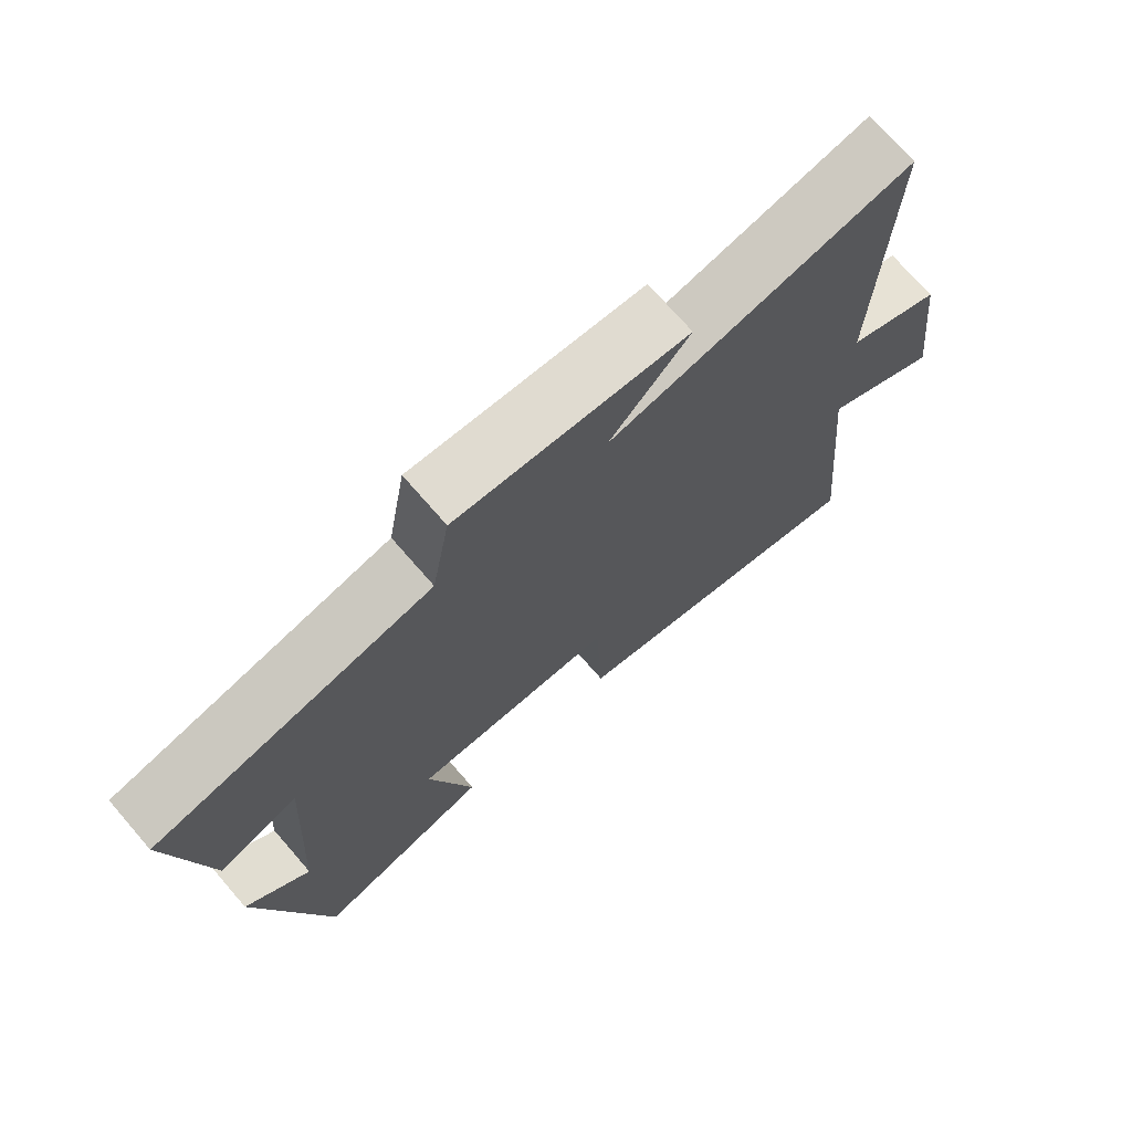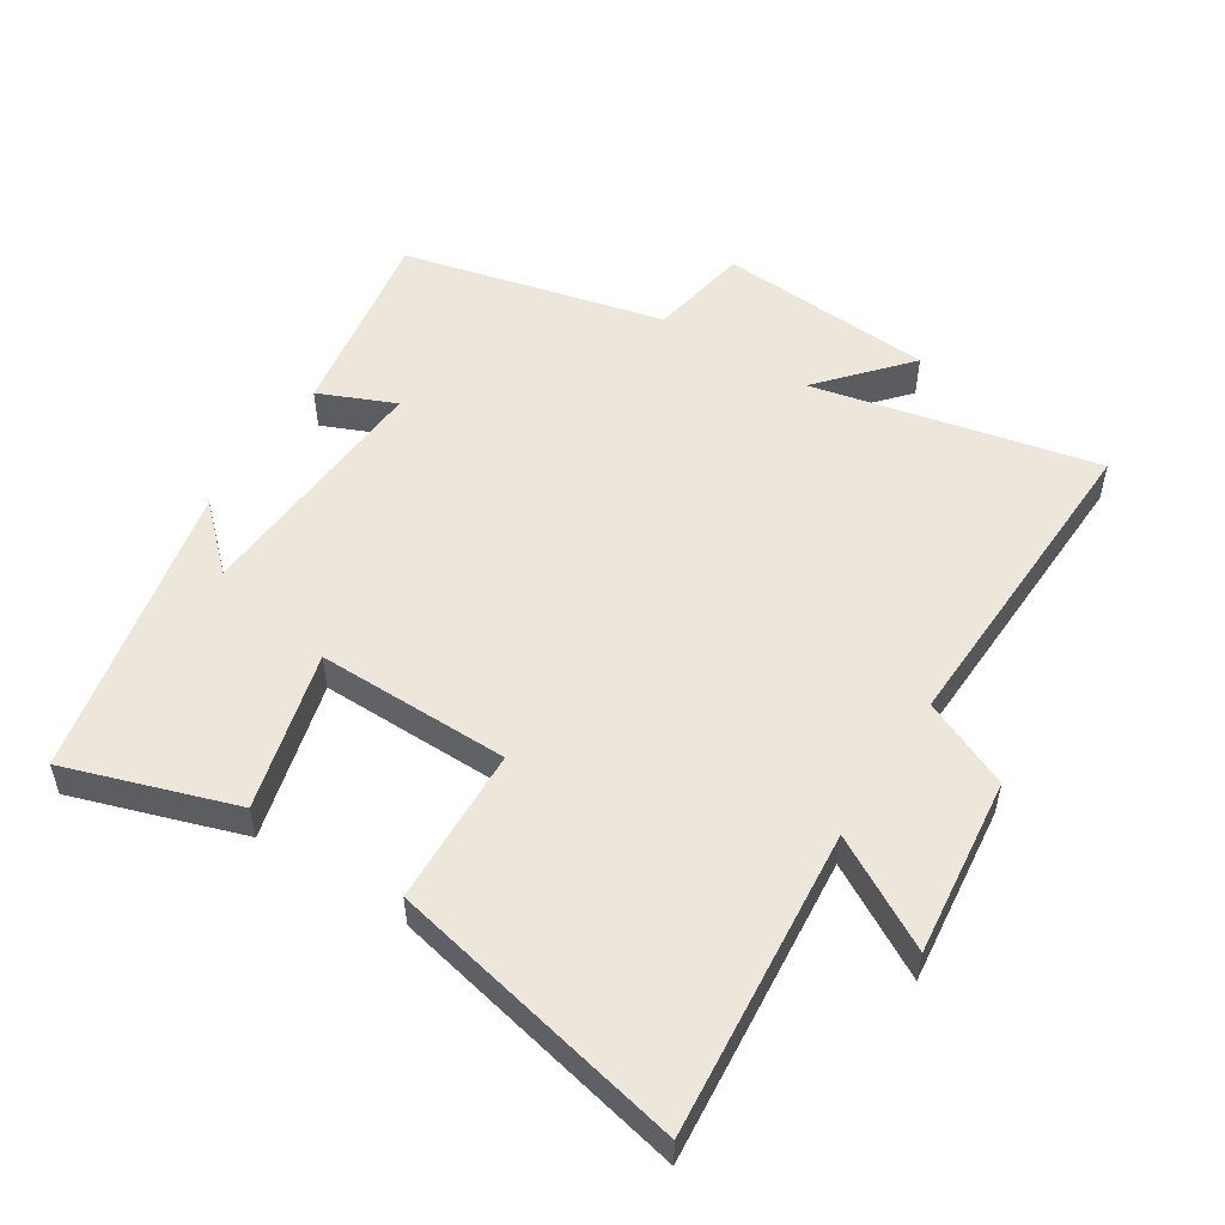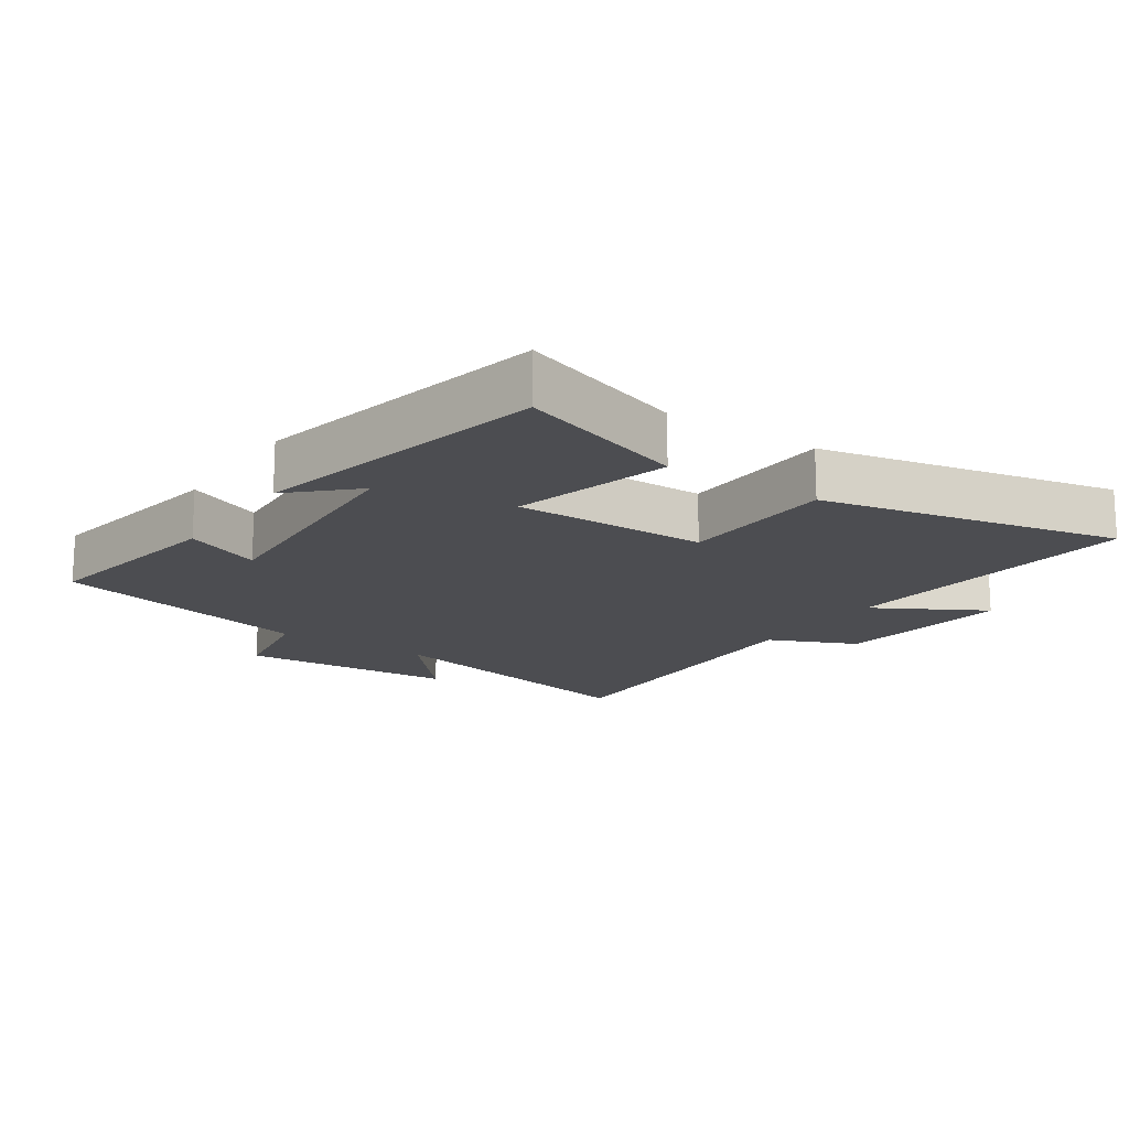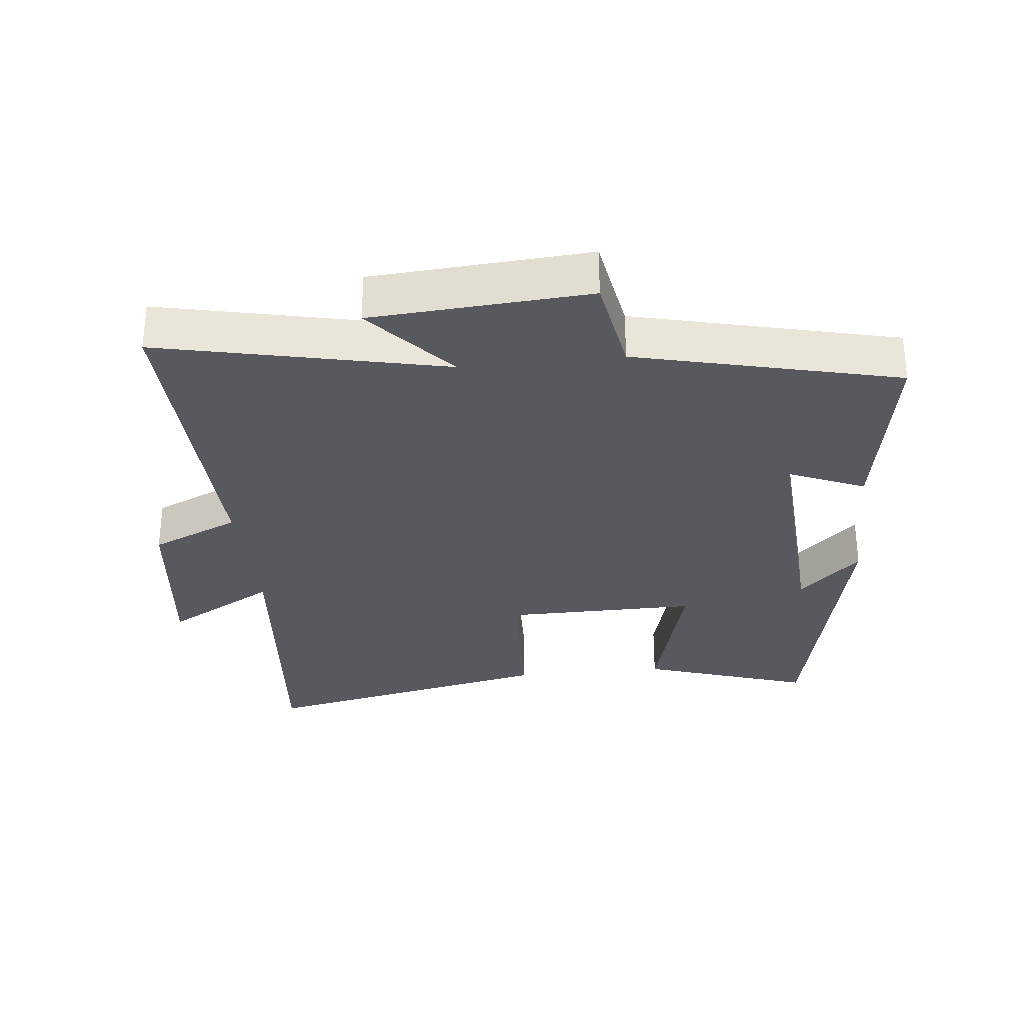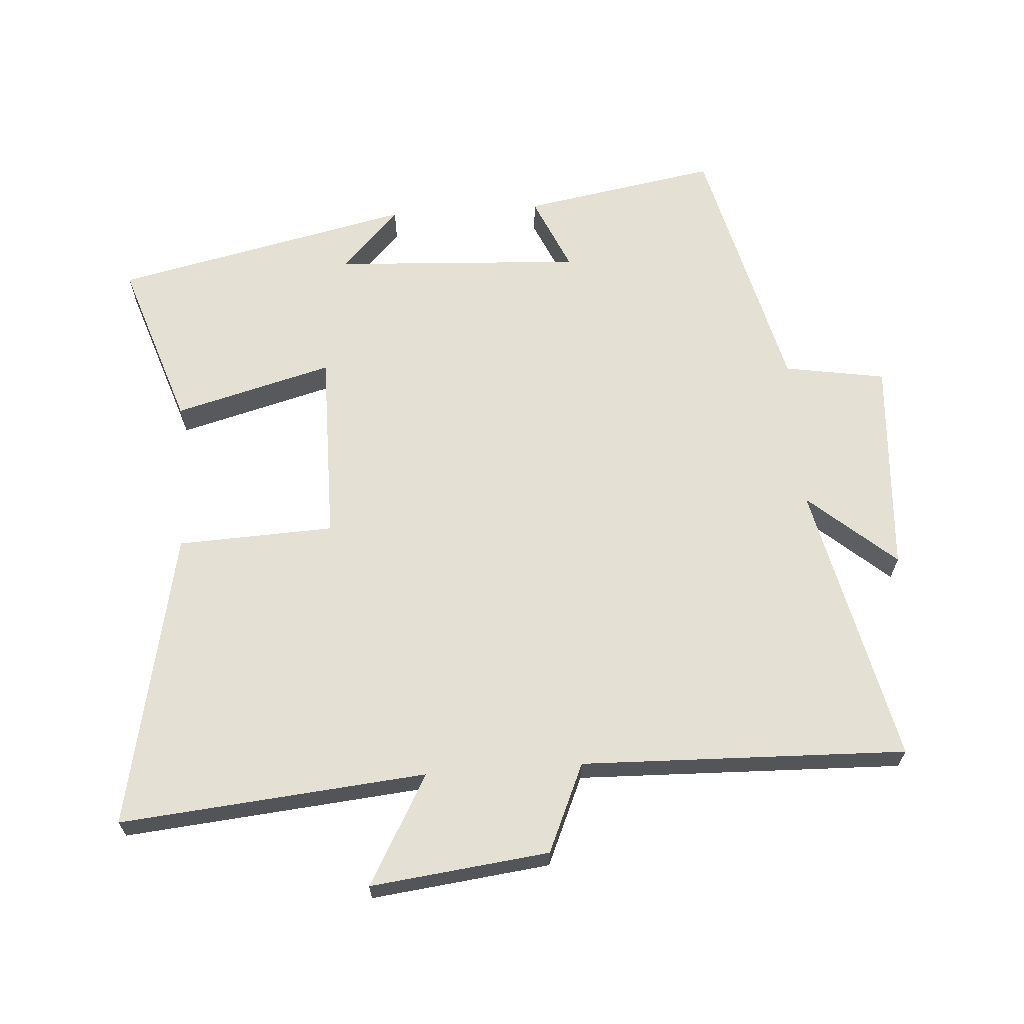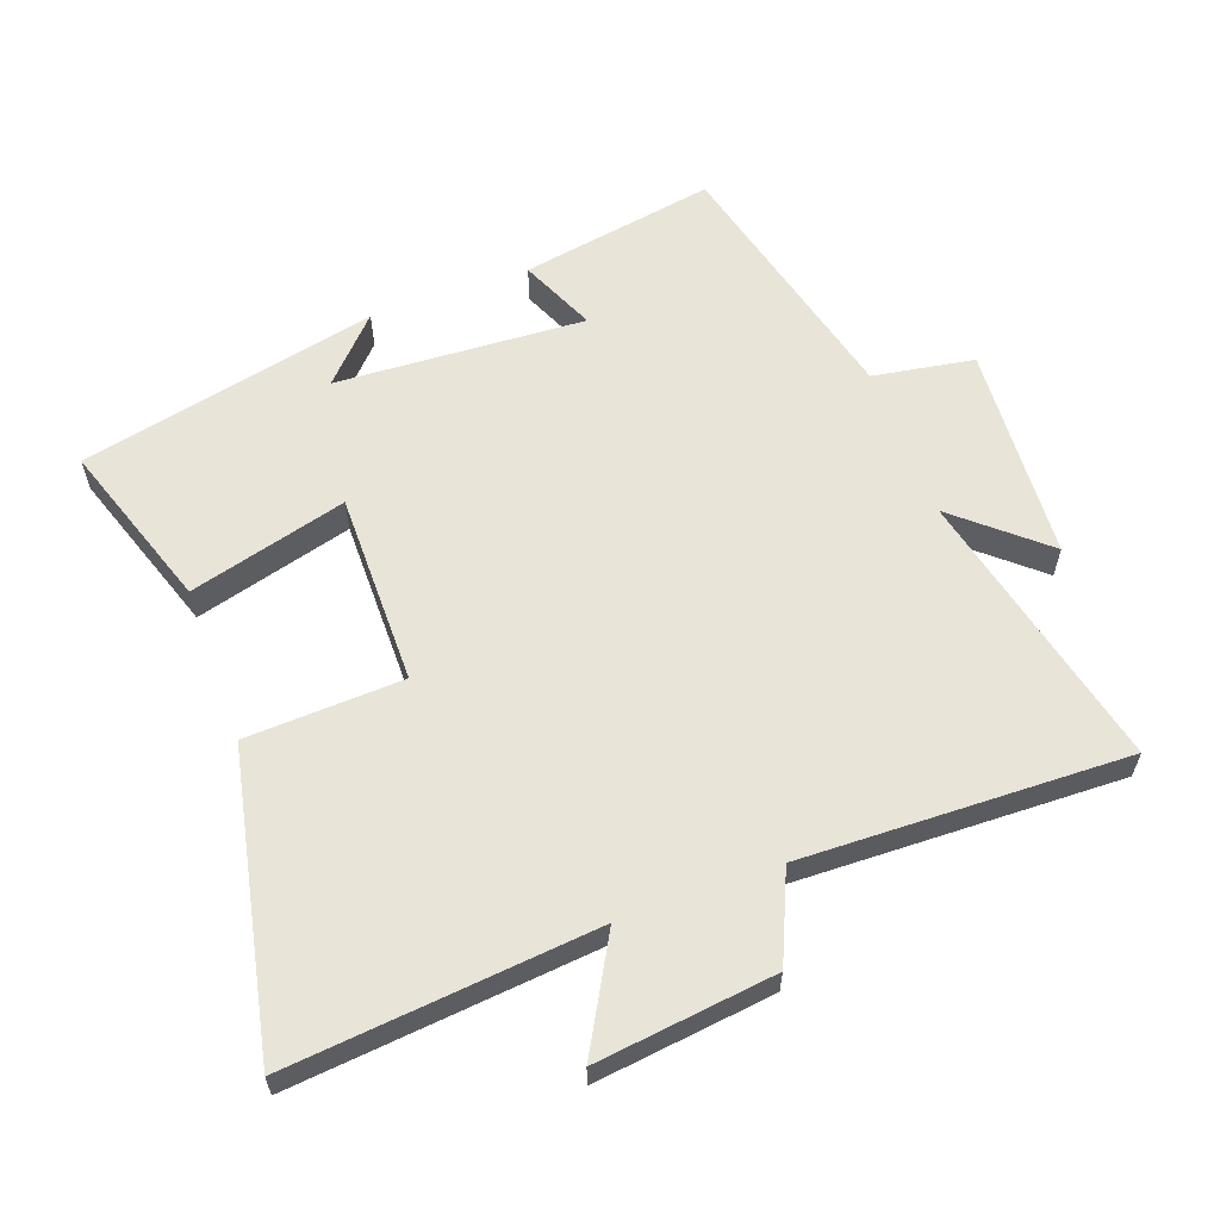
<metadata>
{"format":"obj","ext":"obj","renderer":"f3d","projection":"perspective","resolution":1024,"background":"white","views":[{"elev":73.0,"azim":139.0,"up":"+Z"},{"elev":52.9,"azim":-147.3,"up":"+Y"},{"elev":-16.2,"azim":146.0,"up":"+Y"},{"elev":-30.4,"azim":6.2,"up":"+Y"},{"elev":65.2,"azim":-94.0,"up":"+Y"},{"elev":60.2,"azim":-110.2,"up":"+Y"}]}
</metadata>
<code>
v 0.401 0.07 -0.585
v 0.146 0.07 -0.5
v 0.21 0.07 -0.261
v -0.082 0.07 -0.263
v -0.092 0.07 -0.5
v -0.543 0.07 -0.595
v -0.5 0.07 -0.132
v -0.666 0.07 -0.225
v -0.634 0.07 0.045
v -0.5 0.07 0.104
v -0.515 0.07 0.596
v -0.085 0.07 0.5
v -0.199 0.07 0.631
v 0.129 0.07 0.653
v 0.155 0.07 0.5
v 0.551 0.07 0.403
v 0.5 0.07 0.107
v 0.385 0.07 0.157
v 0.407 0.07 -0.221
v 0.5 0.07 -0.133
v 0.401 0 -0.585
v 0.146 0 -0.5
v 0.21 0 -0.261
v -0.082 0 -0.263
v -0.092 0 -0.5
v -0.543 0 -0.595
v -0.5 0 -0.132
v -0.666 0 -0.225
v -0.634 0 0.045
v -0.5 0 0.104
v -0.515 0 0.596
v -0.085 0 0.5
v -0.199 0 0.631
v 0.129 0 0.653
v 0.155 0 0.5
v 0.551 0 0.403
v 0.5 0 0.107
v 0.385 0 0.157
v 0.407 0 -0.221
v 0.5 0 -0.133
f 19 20 1 2
f 18 19 2 3
f 15 16 17 18
f 15 18 3 4
f 12 13 14 15
f 12 15 4
f 12 4 5
f 11 12 5
f 10 11 5
f 7 8 9 10
f 7 10 5
f 5 6 7
f 22 21 40 39
f 23 22 39 38
f 38 37 36 35
f 24 23 38 35
f 35 34 33 32
f 24 35 32
f 25 24 32
f 25 32 31
f 25 31 30
f 30 29 28 27
f 25 30 27
f 27 26 25
f 1 21 22 2
f 2 22 23 3
f 3 23 24 4
f 4 24 25 5
f 5 25 26 6
f 6 26 27 7
f 7 27 28 8
f 8 28 29 9
f 9 29 30 10
f 10 30 31 11
f 11 31 32 12
f 12 32 33 13
f 13 33 34 14
f 14 34 35 15
f 15 35 36 16
f 16 36 37 17
f 17 37 38 18
f 18 38 39 19
f 19 39 40 20
f 20 40 21 1

</code>
